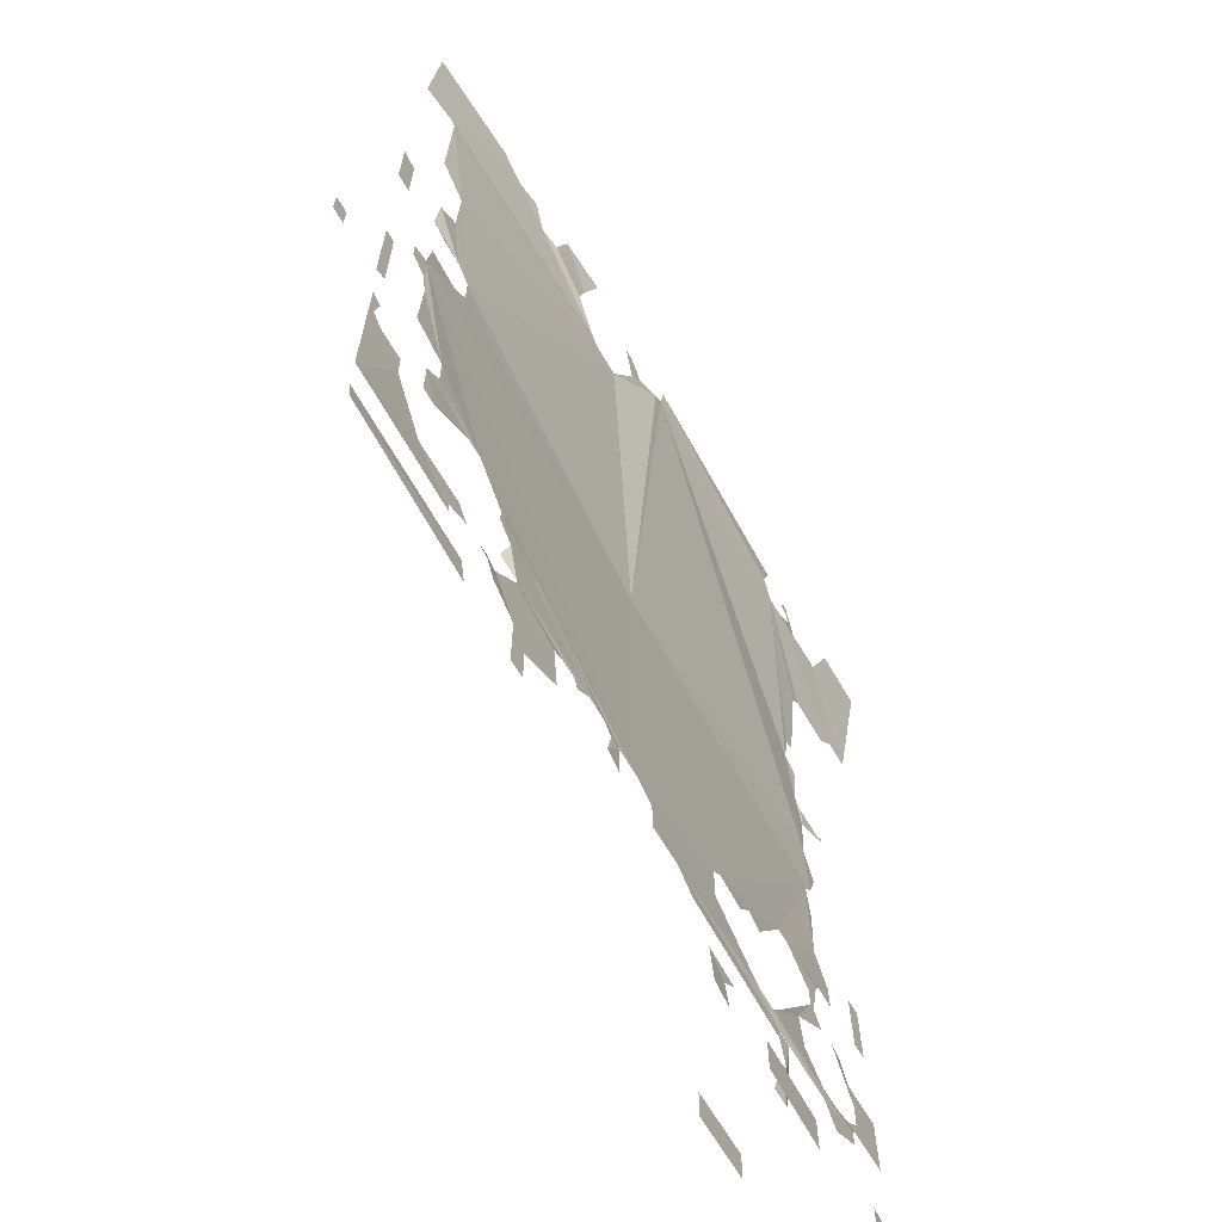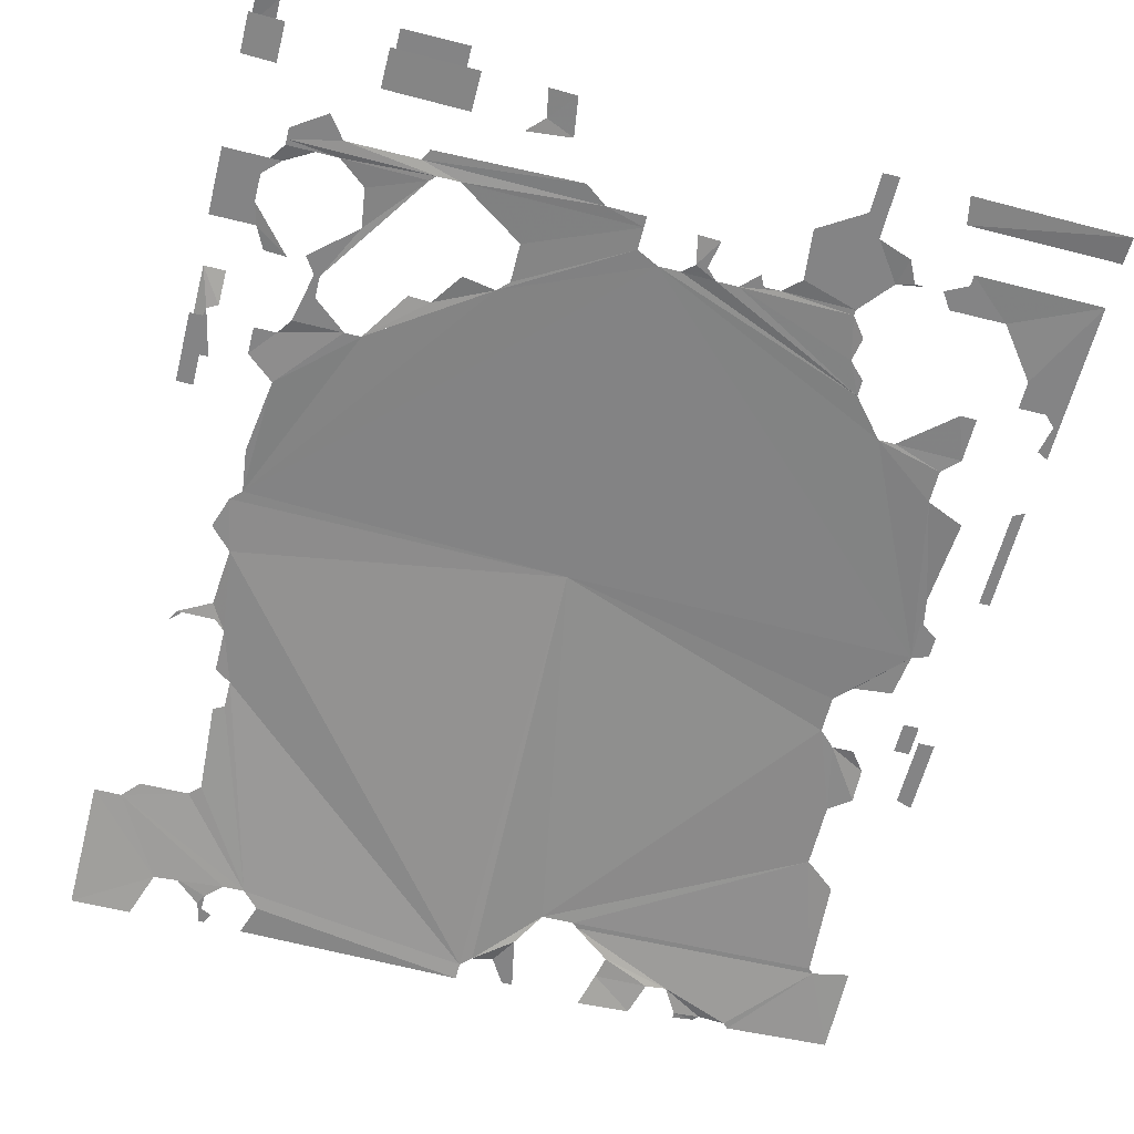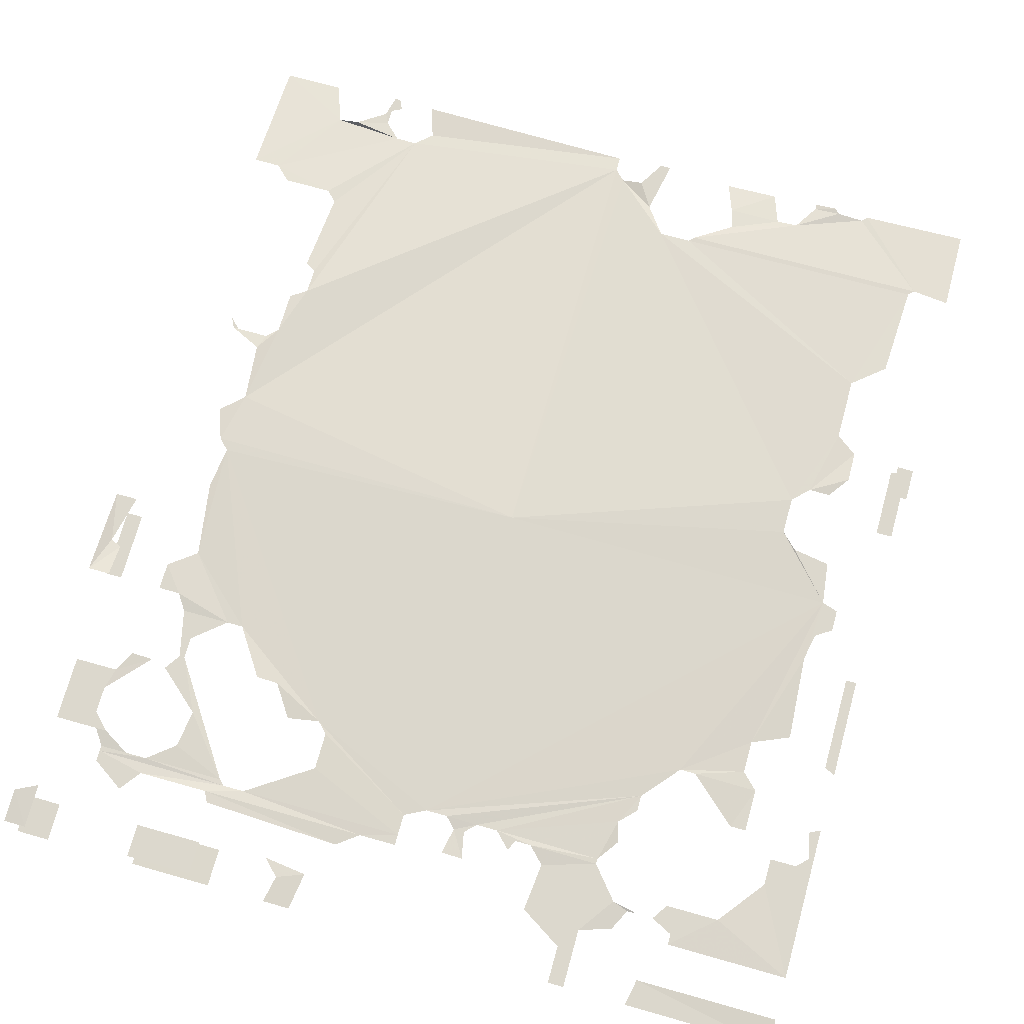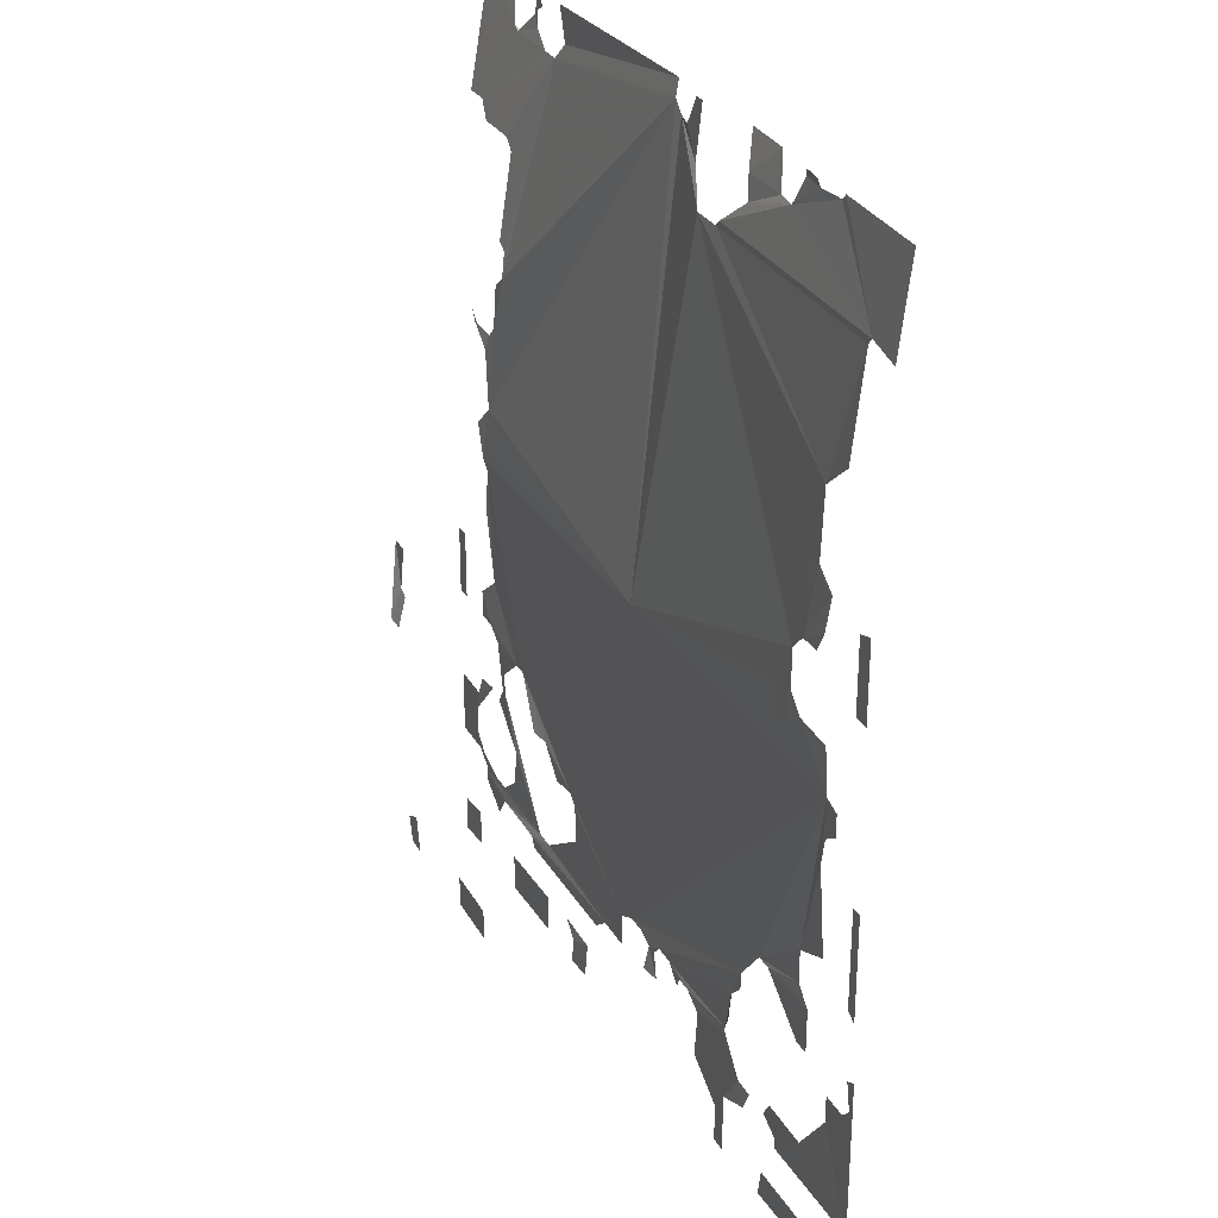
<metadata>
{"format":"obj","ext":"obj","renderer":"f3d","projection":"perspective","resolution":1024,"background":"white","views":[{"elev":-65.8,"azim":-59.6,"up":"+Z"},{"elev":-61.5,"azim":165.7,"up":"+Y"},{"elev":72.6,"azim":-164.4,"up":"+Y"},{"elev":28.4,"azim":-114.1,"up":"+Z"}]}
</metadata>
<code>
g ExportedNavMesh
v -14.23 0.26 116.6
v -14.01 0.26 115.6
v -19.99 0.04667 115.6
v -19.99 0.1533 116.6
v -13.16 0.26 119.2
v -13.59 0.26 119.2
v -12.52 0.3667 119.4
v -12.73 0.26 118.3
v -13.16 0.26 119.2
v -12.52 0.3667 119.4
v -11.45 0.3667 117.9
v -10.81 0.3667 117
v -10.81 0.3667 115.6
v -11.45 0.3667 115.6
v -11.45 0.3667 117.9
v -9.107 0.3667 118.1
v -10.81 0.3667 117
v -11.45 0.3667 117.9
v -12.52 0.3667 119.4
v -11.45 0.3667 120.7
v -9.32 0.3667 120
v -11.45 0.3667 120.7
v -8.68 0.4733 120.7
v -9.32 0.3667 120
v -15.08 0.26 119.8
v -14.65 0.26 119.8
v -14.23 0.26 119.2
v -15.08 0.26 118.8
v -19.99 0.26 130.9
v -19.56 0.26 130.9
v -19.56 0.26 127.1
v -19.99 0.26 126.9
v -16.79 0.26 119.8
v -15.08 0.26 119.8
v -15.08 0.26 118.8
v -6.333 0.4733 120.9
v -5.053 0.58 120.9
v -5.48 0.4733 120.5
v -5.907 0.4733 120.5
v -5.48 0.4733 120.5
v -5.267 0.58 119.4
v -6.12 0.4733 119.4
v -5.907 0.4733 120.5
v -19.99 0.1533 124.5
v -19.56 0.1533 124.3
v -19.77 0.1533 123.2
v -19.35 0.1533 122.8
v -18.28 0.1533 122.8
v -18.28 0.1533 121.7
v -19.99 0.1533 124.5
v -19.77 0.1533 123.2
v -19.99 0.1533 118.3
v -13.8 0.3667 125.4
v -14.44 0.3667 125.4
v -16.36 0.26 126
v -16.36 0.26 127.3
v -17.64 0.3667 131.3
v -17.85 0.3667 132.4
v -17.85 0.3667 133.9
v -8.04 0.4733 120.7
v -7.4 0.4733 120.7
v -7.827 0.4733 120.2
v -7.187 0.4733 120.9
v -7.4 0.4733 120.7
v -8.04 0.4733 120.7
v -7.187 0.4733 120.9
v -8.04 0.4733 120.7
v -8.68 0.4733 120.7
v -11.45 0.3667 120.9
v -7.187 0.4733 120.9
v -8.68 0.4733 120.7
v -11.45 0.3667 120.7
v -11.88 0.3667 122.6
v -12.52 0.3667 123.2
v -12.52 0.3667 123.9
v -7.187 0.4733 120.9
v -11.45 0.3667 120.9
v -12.09 0.58 121.7
v -11.88 0.3667 122.6
v -7.187 0.4733 120.9
v -18.28 0.1533 121.7
v -16.79 0.26 119.8
v -19.99 0.1533 118.3
v -19.35 0.1533 122.8
v -19.77 0.1533 123.2
v -19.35 0.1533 122.8
v -19.99 0.1533 118.3
v -16.79 0.26 119.8
v -15.08 0.26 118.8
v -15.08 0.26 118.3
v -19.99 0.1533 118.3
v -17 0.26 125.4
v -14.44 0.3667 125.4
v -16.36 0.26 123.7
v -17 0.26 123.7
v -18.49 0.3667 132.8
v -18.49 0.3667 133.7
v -17.85 0.3667 133.9
v -17.85 0.3667 132.4
v -16.36 0.26 127.3
v -17.85 0.26 127.9
v -17.64 0.3667 131.3
v -14.44 0.3667 125.4
v -17 0.26 125.4
v -16.36 0.26 126
v -16.36 0.26 127.3
v -17.64 0.3667 131.3
v -17.85 0.3667 133.9
v -13.8 0.3667 125.4
v -6.333 0.4733 120.9
v -7.187 0.4733 120.9
v -12.52 0.3667 123.9
v -5.053 0.58 120.9
v -6.333 0.4733 120.9
v -12.52 0.3667 123.9
v -4.2 0.58 120.9
v -5.053 0.58 120.9
v -12.52 0.3667 123.9
v -13.8 0.3667 125.4
v -17.85 0.3667 133.9
v -4.2 0.6867 133.9
v -0.1467 0.58 117
v 1.56 0.6867 117.3
v 0.92 0.6867 116.6
v 0.06667 0.58 115.6
v -0.1467 0.58 117
v 0.92 0.6867 116.6
v 1.133 0.6867 115.6
v 6.68 0.7933 115.6
v 3.48 0.6867 115.6
v 3.48 0.6867 117
v 6.68 0.7933 117
v 3.907 3.247 115.6
v 3.907 3.247 116.8
v 4.547 3.247 116.8
v 5.613 3.247 116.8
v 6.467 3.247 116.8
v 6.467 3.247 115.6
v 5.613 3.247 116.8
v 6.467 3.247 115.6
v 3.907 3.247 115.6
v 4.547 3.247 116.8
v 11.59 0.9 117
v 11.59 0.9 115.6
v 10.31 0.7933 115.6
v 10.31 0.7933 117
v 11.59 3.46 116.8
v 11.59 3.353 115.6
v 10.73 3.353 115.6
v 10.73 3.46 117.3
v 7.533 0.7933 119.2
v 9.453 0.7933 119.2
v 8.173 0.7933 118.3
v 4.76 0.7933 119.2
v 4.547 0.7933 118.8
v -1 0.58 118.5
v -1.853 0.58 119.2
v -1.853 0.58 119.2
v -3.347 0.58 119.2
v -3.347 0.58 119.6
v 9.453 0.7933 119.6
v 9.453 0.7933 119.2
v 7.533 0.7933 119.2
v 4.12 0.6867 119.6
v 9.453 0.7933 119.6
v 7.533 0.7933 119.2
v 4.76 0.7933 119.2
v 3.267 0.6867 119.6
v 4.76 0.7933 119.2
v -1.853 0.58 119.2
v -3.347 0.58 119.6
v 3.267 0.6867 119.6
v 4.12 0.6867 119.6
v 4.76 0.7933 119.2
v 11.59 0.9 129.6
v 11.59 0.9 126.9
v 10.95 0.9 126.9
v 10.95 0.9 129.6
v 0.7067 0.6867 121.3
v 3.267 0.6867 119.6
v -3.347 0.58 119.6
v -3.347 0.58 120.5
v 0.7067 0.6867 122.8
v 0.7067 0.6867 121.3
v -3.347 0.58 120.5
v 8.387 0.7933 119.8
v 9.453 0.7933 119.8
v 9.453 0.7933 119.6
v 7.533 0.7933 119.8
v 8.387 0.7933 119.8
v 9.453 0.7933 119.6
v 7.533 0.7933 119.8
v 9.453 0.7933 119.6
v 4.12 0.6867 119.6
v 4.333 0.6867 119.8
v 7.32 0.7933 125.2
v 6.04 0.7933 126.2
v 7.96 0.7933 126.2
v 7.32 0.7933 125.2
v 7.96 0.7933 126.2
v 7.533 0.7933 124.3
v 7.32 0.7933 124.3
v 6.253 0.7933 122.2
v 6.467 0.7933 120.7
v 4.333 0.6867 119.8
v 7.32 0.7933 124.3
v 7.533 0.7933 124.3
v 7.96 0.7933 123.7
v 6.253 0.7933 122.2
v 6.467 0.7933 120.7
v 7.533 0.7933 119.8
v 4.333 0.6867 119.8
v 6.253 0.7933 122.2
v 4.333 0.6867 119.8
v 7.32 0.7933 124.3
v 9.453 0.9 120.5
v 9.88 0.9 120.5
v 9.453 0.7933 119.8
v 8.387 0.7933 119.8
v 9.88 0.9 120.5
v 9.453 0.9 120.5
v 10.09 0.9 121.1
v 10.95 0.9 120.5
v 9.88 0.9 120.5
v 10.09 0.9 121.1
v 8.6 0.7933 123.9
v 9.453 0.9 123.9
v 9.88 0.9 123
v 10.09 0.9 122.2
v 10.09 0.9 122.2
v 9.88 0.9 123
v 11.59 0.9 123
v 11.59 0.9 120.5
v 10.95 0.9 120.5
v 10.09 0.9 121.1
v 10.09 0.9 122.2
v 11.59 0.9 123
v 3.267 0.7933 124.3
v 2.413 0.6867 123
v 1.133 0.6867 123.2
v 5.4 0.7933 126.2
v 4.12 0.9 124.3
v 3.267 0.7933 124.3
v 11.59 3.567 129.6
v 11.59 3.887 126.2
v 11.16 3.567 127.7
v 10.73 3.567 129.6
v 9.24 0.9 127.9
v 9.24 0.9 126.9
v 8.387 0.9 126.9
v 8.173 0.7933 128.8
v 9.24 0.9 127.9
v 8.387 0.9 126.9
v 6.04 0.7933 126.2
v 5.4 0.7933 126.2
v 8.387 0.9 126.9
v 7.96 0.7933 126.2
v 6.04 0.7933 126.2
v 1.133 0.6867 123.2
v 0.7067 0.6867 122.8
v -3.347 0.58 120.5
v -4.2 0.6867 133.9
v 8.813 0.9 133.9
v 8.387 0.9 133.5
v 11.59 3.887 126.2
v 10.73 3.887 126.2
v 10.73 3.567 127.5
v 11.16 3.567 127.7
v 5.4 0.7933 126.2
v 3.267 0.7933 124.3
v 1.133 0.6867 123.2
v 8.387 0.9 133.5
v 8.6 0.9 131.8
v 8.173 0.7933 128.8
v 1.133 0.6867 123.2
v -3.347 0.58 120.5
v -4.2 0.58 120.9
v 8.387 0.9 133.5
v 8.173 0.7933 128.8
v 5.4 0.7933 126.2
v 1.133 0.6867 123.2
v -4.2 0.58 120.9
v -4.2 0.6867 133.9
v -16.15 0.4733 138.6
v -17 0.4733 138.6
v -17.64 0.58 139.4
v -17.64 0.3667 140.7
v -16.79 0.3667 141.4
v -4.2 0.6867 133.9
v -15.51 0.4733 136.5
v -15.51 0.4733 138
v -17.85 0.3667 133.9
v -17.64 0.3667 135.6
v -16.15 0.4733 135.8
v -16.79 0.26 143.9
v -8.253 -0.2733 148.8
v -6.973 -0.2733 148.8
v -17.85 0.3667 133.9
v -16.15 0.4733 135.8
v -15.51 0.4733 136.5
v -4.2 0.6867 133.9
v -15.51 0.4733 138
v -16.15 0.4733 138.6
v -16.79 0.3667 141.4
v -16.79 0.26 143.9
v -18.07 0.26 145
v -18.28 -0.06 148.8
v -8.253 -0.2733 148.8
v -14.23 -0.4867 152.2
v -13.37 -0.5933 152.2
v -13.37 -0.5933 152
v -14.44 -0.4867 152
v -19.35 0.3667 140.3
v -19.35 0.3667 137.5
v -19.99 0.3667 137.5
v -19.99 0.3667 140.5
v -19.99 3.033 139.7
v -19.35 3.033 139.7
v -19.35 3.033 138.4
v -19.99 3.033 138.4
v -11.88 -0.5933 151
v -9.747 -0.5933 151
v -9.96 -0.4867 150.1
v -15.51 0.4733 138
v -16.79 0.3667 141.4
v -16.79 0.26 143.9
v -6.973 -0.2733 148.8
v -12.73 -0.4867 151
v -11.88 -0.5933 151
v -9.96 -0.4867 150.1
v -12.73 -0.4867 151
v -9.96 -0.4867 150.1
v -8.467 -0.2733 149
v -8.467 -0.2733 149
v -8.253 -0.2733 148.8
v -18.28 -0.06 148.8
v -18.49 -0.06 149
v -6.12 -0.5933 150.1
v -6.333 -0.5933 151.2
v -5.48 -0.5933 151.2
v -6.12 -0.5933 150.1
v -5.48 -0.5933 151.2
v -4.627 -0.8067 151.2
v -4.2 0.6867 133.9
v -4.627 -0.8067 151.2
v -4.2 -0.8067 151.6
v -14.44 -0.4867 152
v -13.37 -0.5933 152
v -12.73 -0.4867 151
v -15.51 -0.5933 152
v -14.44 -0.4867 152
v -12.73 -0.4867 151
v -4.2 0.6867 133.9
v -15.51 0.4733 138
v -6.973 -0.2733 148.8
v -4.627 -0.8067 151.2
v -11.45 -0.8067 152.2
v -9.32 -0.9133 152.2
v -9.747 -0.5933 151
v -11.88 -0.5933 151
v -6.333 -0.5933 151.2
v -6.547 -0.5933 152.2
v -6.12 -0.5933 152.2
v -5.48 -0.5933 151.2
v -6.973 -0.2733 148.8
v -6.12 -0.5933 150.1
v -4.627 -0.8067 151.2
v -18.49 -0.06 149
v -19.99 0.04667 148.8
v -19.99 -0.38 152.2
v -15.72 -0.5933 152.2
v -15.51 -0.5933 152
v -12.73 -0.4867 151
v -8.467 -0.2733 149
v -18.49 -0.06 149
v -15.51 -0.5933 152
v 9.667 0.6867 139
v 9.88 0.6867 139
v 8.6 0.7933 138.4
v 8.387 0.6867 139
v 9.667 0.6867 139
v 8.6 0.7933 138.4
v 8.387 0.7933 136
v 9.24 0.9 135.2
v 8.813 0.9 133.9
v -4.2 0.6867 133.9
v 4.973 -0.5933 150.3
v 7.32 0.4733 142.6
v 7.32 0.58 141.6
v 7.747 -0.38 150.5
v 6.04 -0.5933 150.5
v 6.467 -0.5933 151
v 7.32 0.58 141.6
v 7.96 0.58 141.2
v 7.96 0.6867 139.4
v 6.467 -0.5933 151
v 6.467 -0.5933 151.6
v 6.68 -0.5933 151.4
v 6.467 -0.5933 151.6
v 6.467 -0.5933 152.2
v 6.68 -0.5933 151.4
v 7.96 0.6867 139.4
v 8.387 0.6867 139
v 8.6 0.7933 138.4
v 8.387 0.7933 136
v 6.68 -0.5933 151.4
v 7.747 -0.38 150.5
v 6.467 -0.5933 151
v 9.88 0.6867 139
v 9.667 0.6867 139
v 10.09 0.6867 139.4
v -4.2 -0.8067 151.6
v 4.333 -0.7 151
v 4.973 -0.5933 150.3
v 7.32 0.58 141.6
v 8.387 0.7933 136
v -4.2 0.6867 133.9
v 6.04 -0.5933 151.8
v 6.253 -0.5933 152.2
v 6.467 -0.5933 152.2
v 6.467 -0.5933 151.6
v 4.973 -0.5933 150.3
v 5.827 -0.5933 150.3
v 10.52 -0.06 147.3
v 7.32 0.58 141.6
v 7.96 0.6867 139.4
v 8.387 0.7933 136
v -4.2 -0.9133 152.2
v 4.76 -0.7 152.2
v 4.333 -0.7 151
v -4.2 -0.8067 151.6
v 5.827 -0.5933 150.3
v 6.04 -0.5933 150.5
v 7.747 -0.38 150.5
v 5.827 -0.5933 150.3
v 7.747 -0.38 150.5
v 8.6 -0.5933 150.5
v 4.973 -0.5933 150.3
v 7.96 0.04667 146.7
v 7.533 0.04667 146.3
v 10.52 -0.06 147.3
v 9.88 0.04667 146.7
v 7.96 0.04667 146.7
v 4.973 -0.5933 150.3
v 7.533 0.04667 146.3
v 7.747 0.4733 142.9
v 7.32 0.4733 142.6
v 4.973 -0.5933 150.3
v 8.6 -0.5933 150.5
v 9.24 -0.9133 152.2
v 11.59 -0.9133 152.2
v 11.59 -0.06 147.3
v 10.52 -0.06 147.3
v 10.52 -0.06 147.3
v 5.827 -0.5933 150.3
v 8.6 -0.5933 150.5
f 1 2 3
f 1 3 4
f 5 6 7
f 8 9 10
f 8 10 11
f 12 13 14
f 12 14 15
f 16 17 18
f 16 18 19
f 16 19 20
f 16 20 21
f 22 23 24
f 25 26 27
f 25 27 28
f 29 30 31
f 29 31 32
f 33 34 35
f 36 37 38
f 36 38 39
f 40 41 42
f 40 42 43
f 44 45 46
f 47 48 49
f 50 51 52
f 53 54 55
f 53 55 56
f 57 58 59
f 60 61 62
f 63 64 65
f 66 67 68
f 69 70 71
f 69 71 72
f 73 74 75
f 73 75 76
f 77 78 79
f 77 79 80
f 81 82 83
f 81 83 84
f 85 86 87
f 88 89 90
f 88 90 91
f 92 93 94
f 92 94 95
f 96 97 98
f 96 98 99
f 100 101 102
f 103 104 105
f 106 107 108
f 106 108 109
f 110 111 112
f 113 114 115
f 116 117 118
f 116 118 119
f 116 119 120
f 116 120 121
f 122 123 124
f 125 126 127
f 125 127 128
f 129 130 131
f 129 131 132
f 133 134 135
f 136 137 138
f 139 140 141
f 139 141 142
f 143 144 145
f 143 145 146
f 147 148 149
f 147 149 150
f 151 152 153
f 154 155 156
f 154 156 157
f 158 159 160
f 161 162 163
f 164 165 166
f 164 166 167
f 168 169 170
f 168 170 171
f 172 173 174
f 175 176 177
f 175 177 178
f 179 180 181
f 179 181 182
f 183 184 185
f 186 187 188
f 189 190 191
f 192 193 194
f 192 194 195
f 196 197 198
f 199 200 201
f 199 201 202
f 203 204 205
f 206 207 208
f 206 208 209
f 210 211 212
f 213 214 215
f 216 217 218
f 216 218 219
f 220 221 222
f 223 224 225
f 226 227 228
f 226 228 229
f 230 231 232
f 233 234 235
f 233 235 236
f 233 236 237
f 238 239 240
f 241 242 243
f 244 245 246
f 244 246 247
f 248 249 250
f 251 252 253
f 251 253 254
f 251 254 255
f 256 257 258
f 259 260 261
f 262 263 264
f 265 266 267
f 265 267 268
f 269 270 271
f 272 273 274
f 275 276 277
f 278 279 280
f 278 280 281
f 278 281 282
f 278 282 283
f 284 285 286
f 284 286 287
f 284 287 288
f 289 290 291
f 292 293 294
f 295 296 297
f 298 299 300
f 298 300 301
f 302 303 304
f 305 306 307
f 305 307 308
f 309 310 311
f 309 311 312
f 313 314 315
f 313 315 316
f 317 318 319
f 317 319 320
f 321 322 323
f 324 325 326
f 324 326 327
f 328 329 330
f 331 332 333
f 334 335 336
f 334 336 337
f 338 339 340
f 341 342 343
f 344 345 346
f 347 348 349
f 350 351 352
f 353 354 355
f 353 355 356
f 357 358 359
f 357 359 360
f 361 362 363
f 361 363 364
f 365 366 367
f 368 369 370
f 368 370 371
f 368 371 372
f 373 374 375
f 373 375 376
f 377 378 379
f 380 381 382
f 383 384 385
f 383 385 386
f 387 388 389
f 390 391 392
f 393 394 395
f 396 397 398
f 399 400 401
f 402 403 404
f 402 404 405
f 406 407 408
f 409 410 411
f 412 413 414
f 412 414 415
f 412 415 416
f 412 416 417
f 418 419 420
f 418 420 421
f 422 423 424
f 425 426 427
f 428 429 430
f 428 430 431
f 432 433 434
f 435 436 437
f 438 439 440
f 441 442 443
f 441 443 444
f 445 446 447
f 445 447 448
f 449 450 451
f 449 451 452
f 449 452 453
f 454 455 456

</code>
